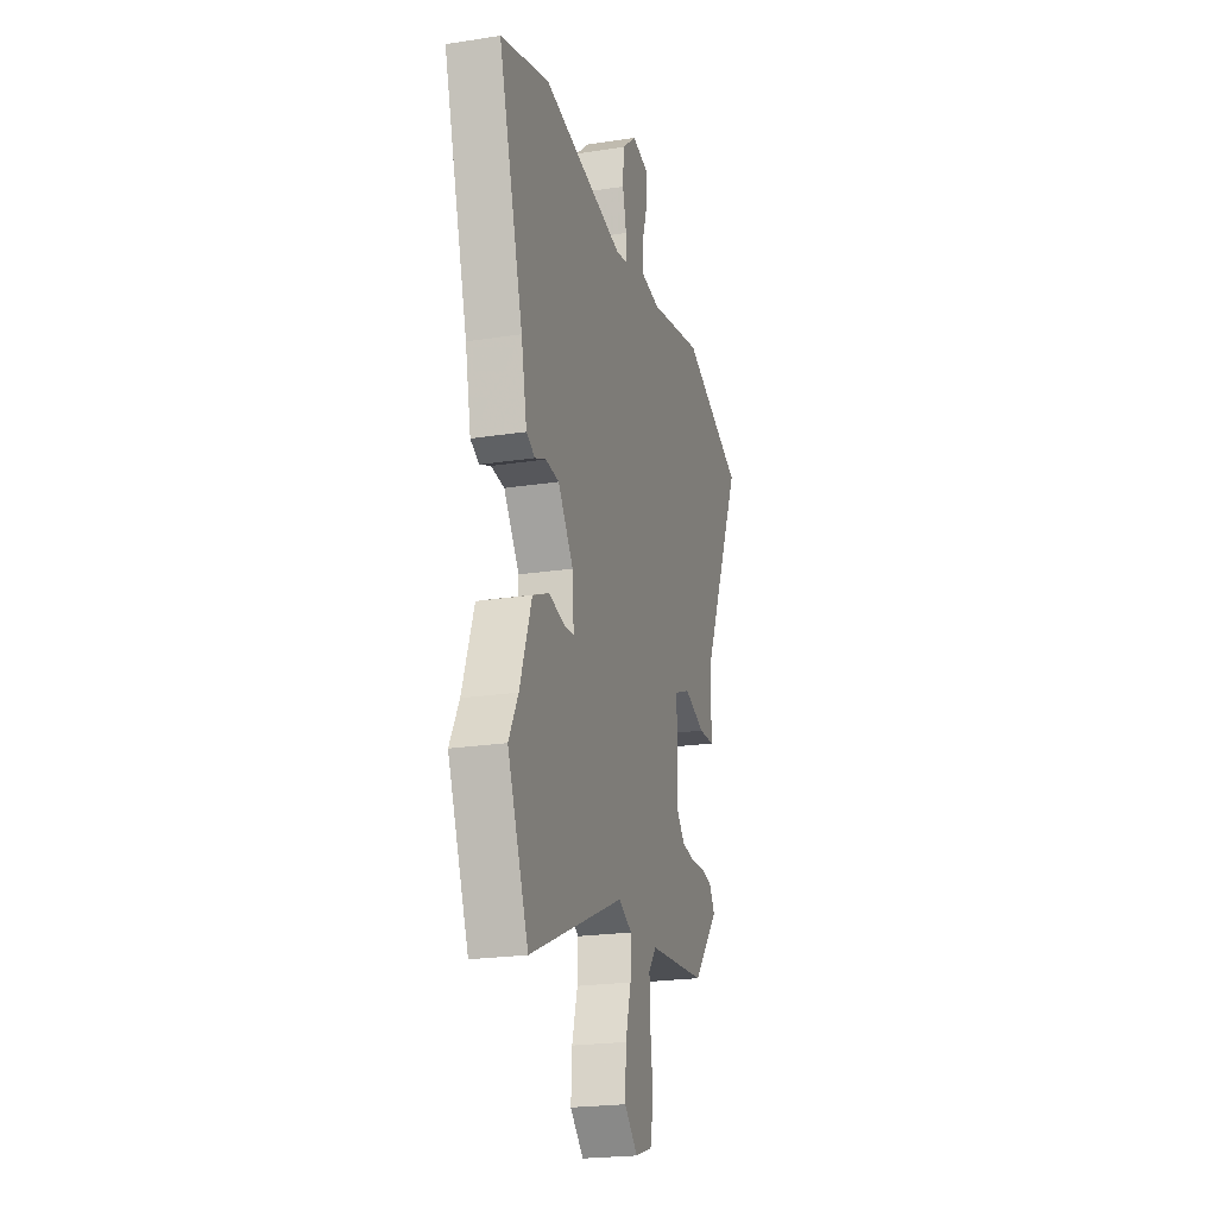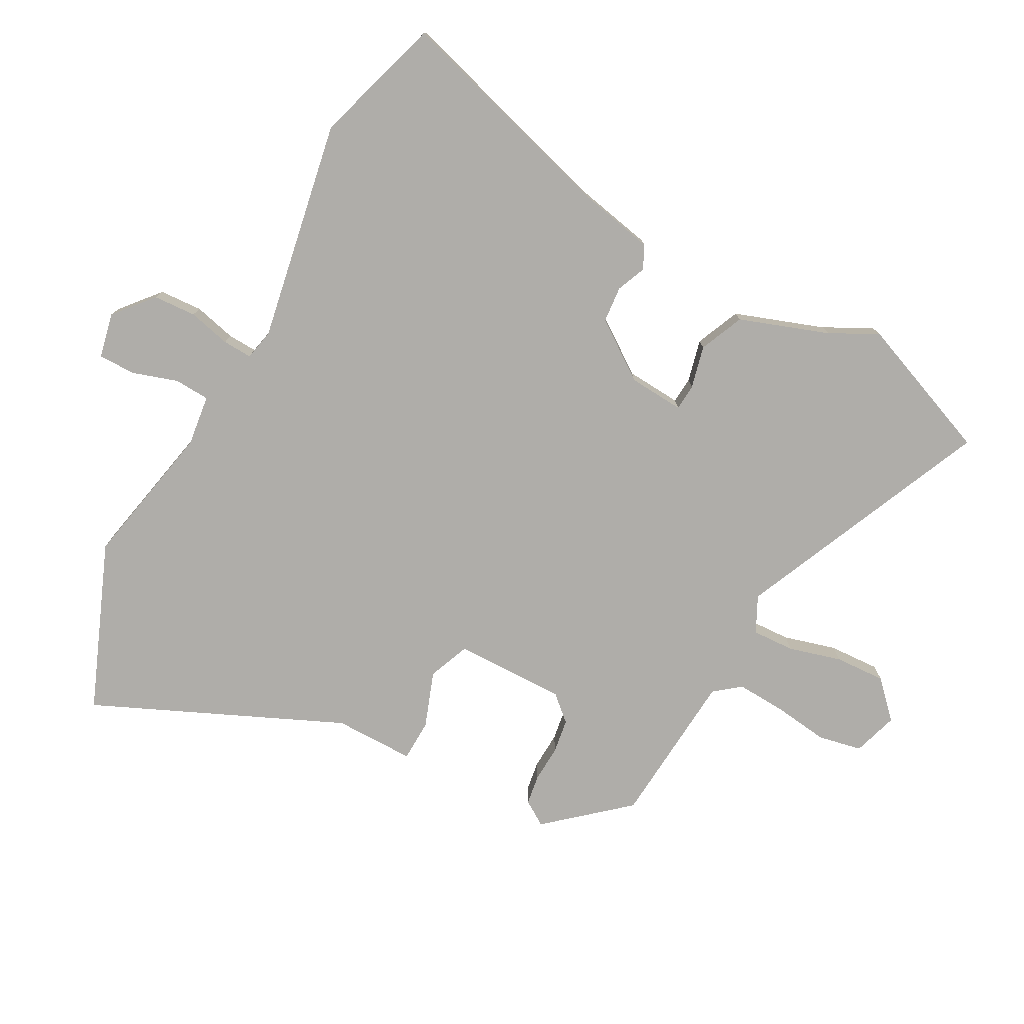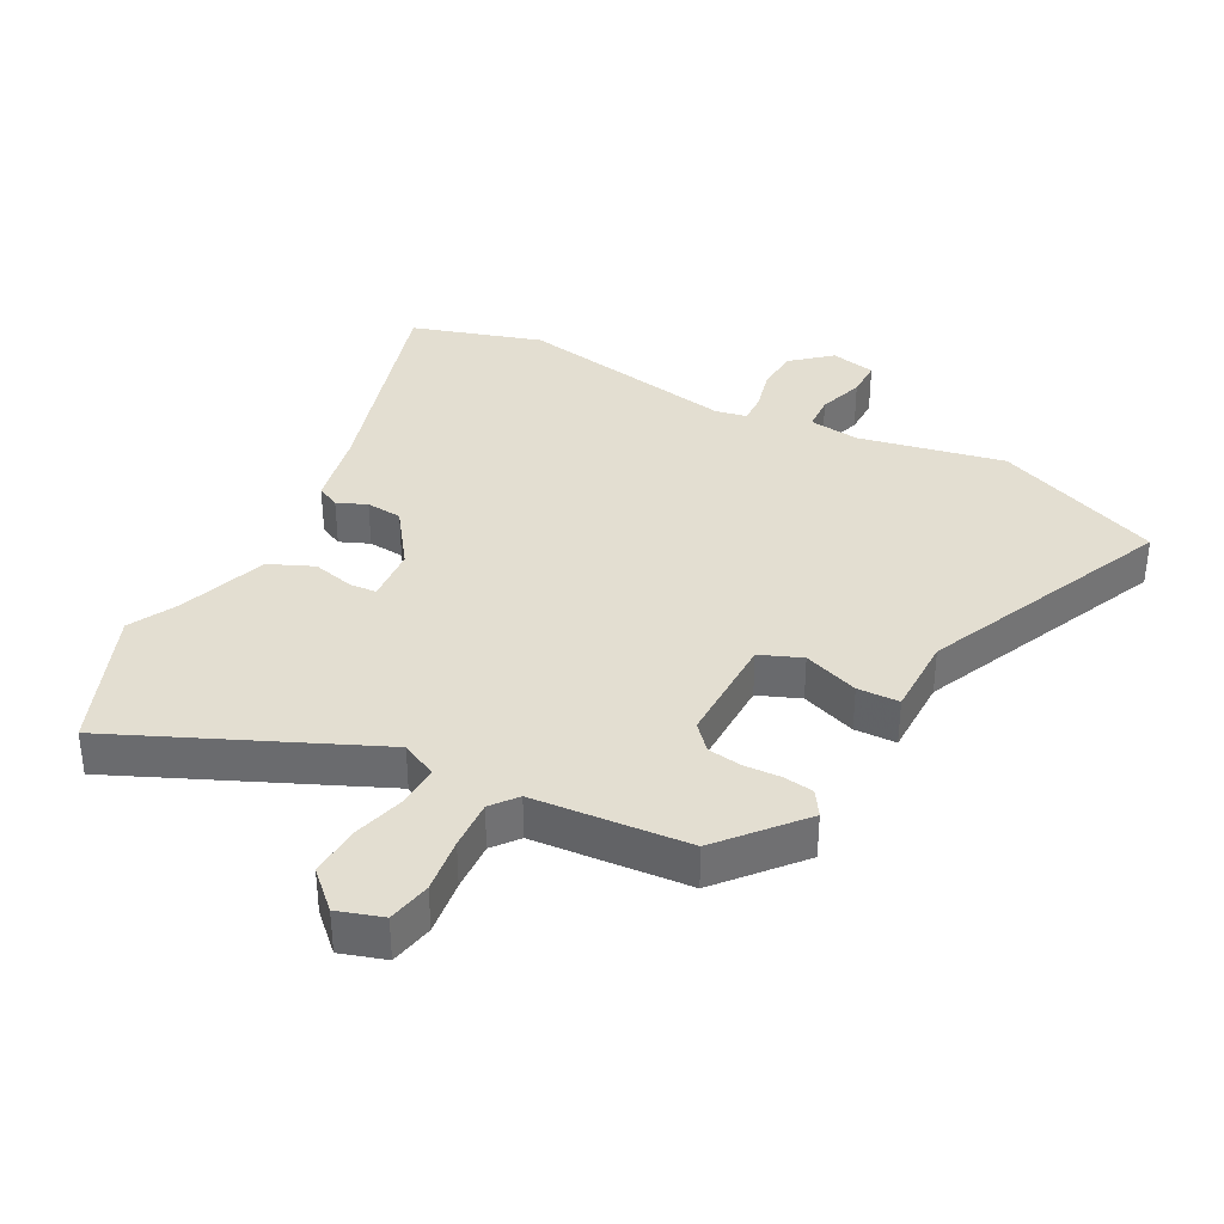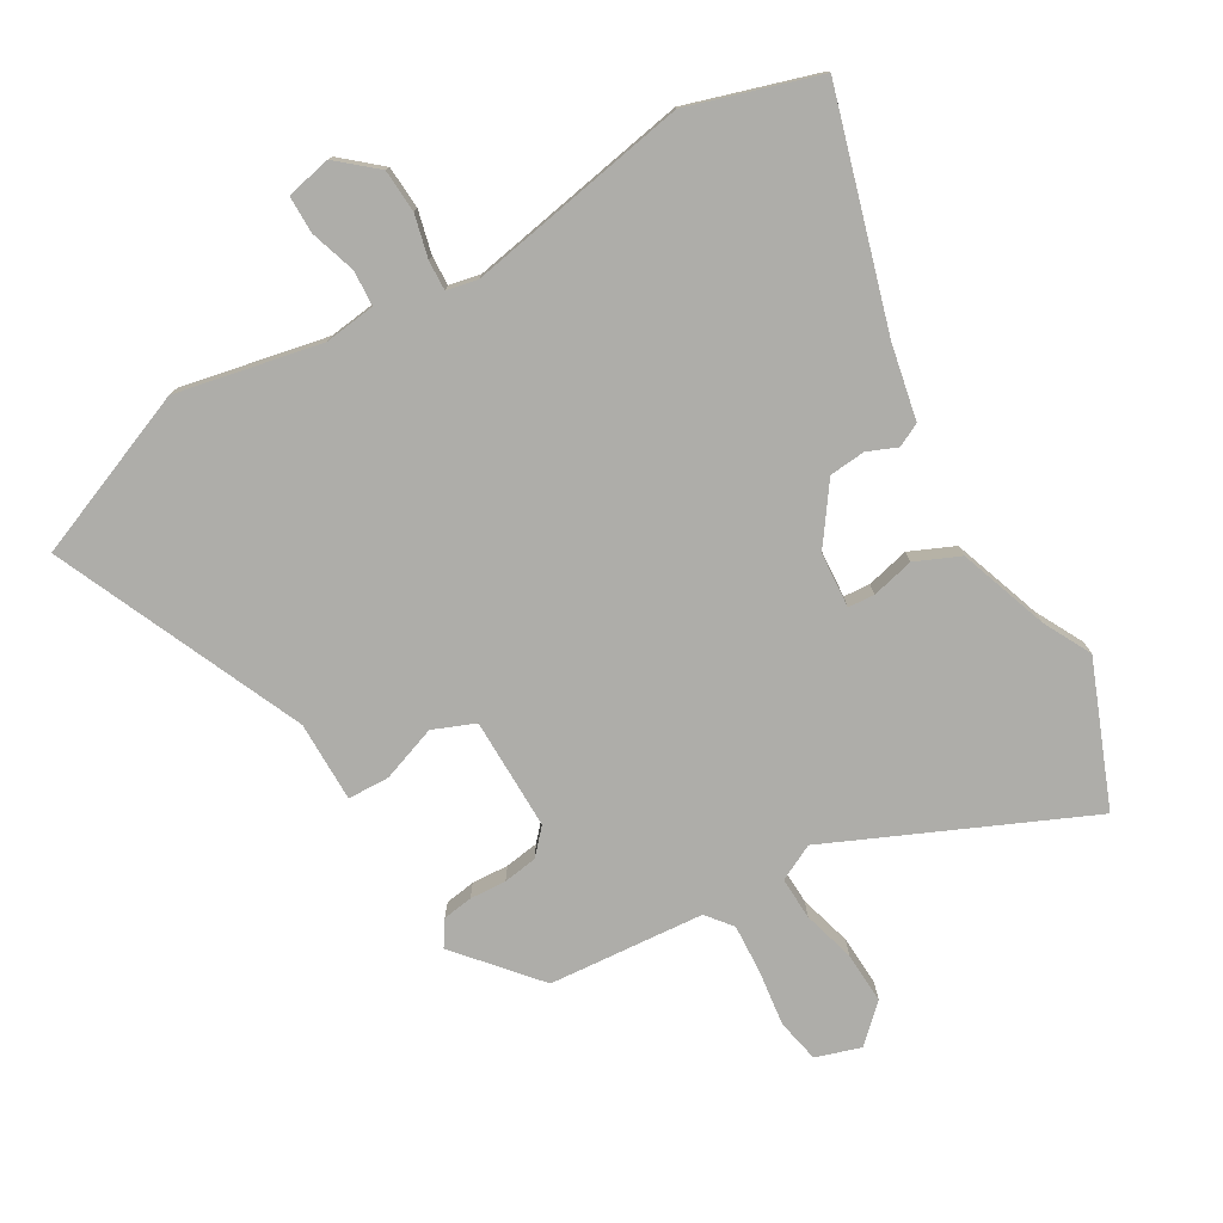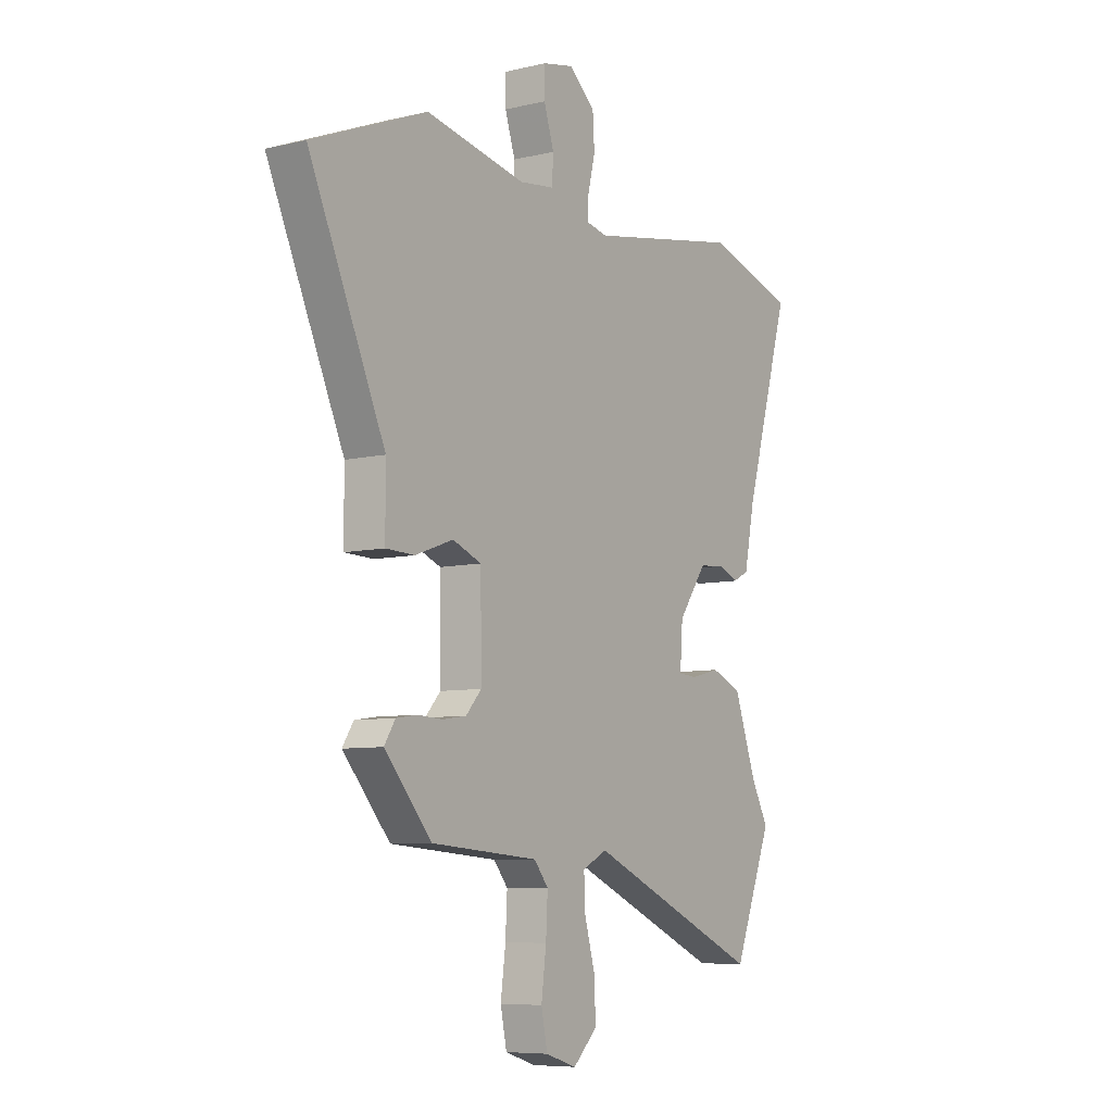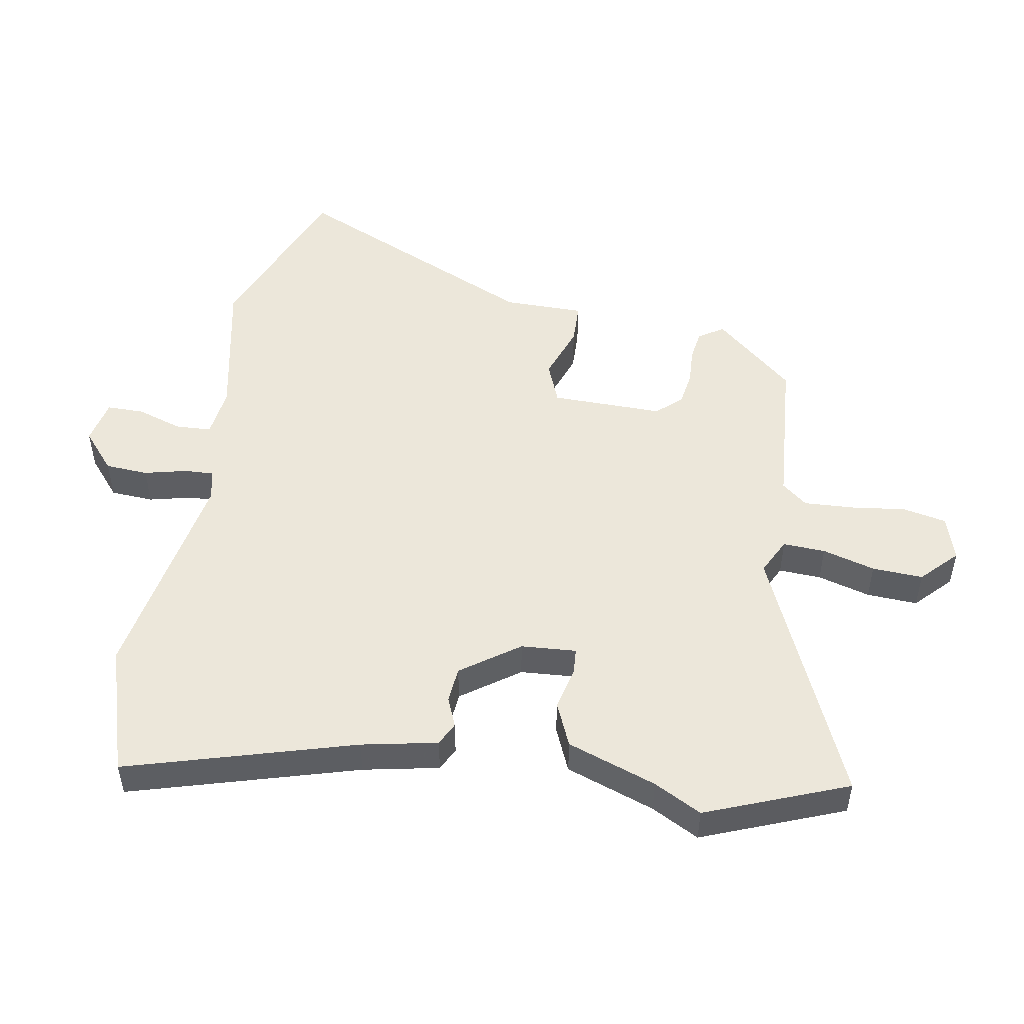
<metadata>
{"format":"obj","ext":"obj","renderer":"f3d","projection":"perspective","resolution":1024,"background":"white","views":[{"elev":-22.1,"azim":105.2,"up":"+Z"},{"elev":-77.3,"azim":61.6,"up":"+Y"},{"elev":36.2,"azim":-152.2,"up":"+Y"},{"elev":-77.1,"azim":30.1,"up":"+Y"},{"elev":-7.5,"azim":-56.0,"up":"+Z"},{"elev":50.3,"azim":99.9,"up":"+Y"}]}
</metadata>
<code>
v 0.403 0.07 0.53
v 0.605 0.07 0.468
v 0.502 0.07 0.114
v 0.478 0.07 -0.004
v 0.442 0.07 -0.022
v 0.396 0.07 -0.003
v 0.34 0.07 -0.008
v 0.276 0.07 -0.098
v 0.27 0.07 -0.184
v 0.311 0.07 -0.187
v 0.377 0.07 -0.171
v 0.446 0.07 -0.201
v 0.495 0.07 -0.34
v 0.534 0.07 -0.414
v 0.447 0.07 -0.634
v 0.053 0.07 -0.46
v -0.003 0.07 -0.488
v 0 0.07 -0.554
v 0.023 0.07 -0.636
v 0.027 0.07 -0.715
v -0.028 0.07 -0.768
v -0.098 0.07 -0.746
v -0.112 0.07 -0.678
v -0.101 0.07 -0.592
v -0.097 0.07 -0.515
v -0.129 0.07 -0.475
v -0.371 0.07 -0.456
v -0.477 0.07 -0.333
v -0.452 0.07 -0.294
v -0.405 0.07 -0.287
v -0.348 0.07 -0.29
v -0.295 0.07 -0.282
v -0.26 0.07 -0.243
v -0.262 0.07 -0.069
v -0.327 0.07 -0.043
v -0.413 0.07 -0.074
v -0.478 0.07 -0.072
v -0.478 0.07 0.053
v -0.65 0.07 0.439
v -0.391 0.07 0.544
v -0.165 0.07 0.498
v -0.086 0.07 0.508
v -0.083 0.07 0.563
v -0.106 0.07 0.634
v -0.106 0.07 0.692
v -0.036 0.07 0.707
v 0.024 0.07 0.656
v 0.028 0.07 0.589
v 0.012 0.07 0.523
v 0.01 0.07 0.477
v 0.058 0.07 0.467
v 0.403 0 0.53
v 0.605 0 0.468
v 0.502 0 0.114
v 0.478 0 -0.004
v 0.442 0 -0.022
v 0.396 0 -0.003
v 0.34 0 -0.008
v 0.276 0 -0.098
v 0.27 0 -0.184
v 0.311 0 -0.187
v 0.377 0 -0.171
v 0.446 0 -0.201
v 0.495 0 -0.34
v 0.534 0 -0.414
v 0.447 0 -0.634
v 0.053 0 -0.46
v -0.003 0 -0.488
v 0 0 -0.554
v 0.023 0 -0.636
v 0.027 0 -0.715
v -0.028 0 -0.768
v -0.098 0 -0.746
v -0.112 0 -0.678
v -0.101 0 -0.592
v -0.097 0 -0.515
v -0.129 0 -0.475
v -0.371 0 -0.456
v -0.477 0 -0.333
v -0.452 0 -0.294
v -0.405 0 -0.287
v -0.348 0 -0.29
v -0.295 0 -0.282
v -0.26 0 -0.243
v -0.262 0 -0.069
v -0.327 0 -0.043
v -0.413 0 -0.074
v -0.478 0 -0.072
v -0.478 0 0.053
v -0.65 0 0.439
v -0.391 0 0.544
v -0.165 0 0.498
v -0.086 0 0.508
v -0.083 0 0.563
v -0.106 0 0.634
v -0.106 0 0.692
v -0.036 0 0.707
v 0.024 0 0.656
v 0.028 0 0.589
v 0.012 0 0.523
v 0.01 0 0.477
v 0.058 0 0.467
f 47 48 49
f 46 47 49
f 45 46 49
f 44 45 49
f 43 44 49
f 42 43 49 50
f 41 42 50
f 38 39 40 41
f 41 50 51
f 38 41 51
f 37 38 51
f 36 37 51
f 35 36 51
f 29 30 31
f 28 29 31
f 27 28 31
f 26 27 31
f 26 31 32
f 22 23 24
f 21 22 24
f 20 21 24
f 19 20 24
f 18 19 24
f 17 18 24 25
f 16 17 25 26
f 13 14 15 16
f 13 16 26
f 12 13 26
f 11 12 26
f 10 11 26
f 3 4 5 6
f 3 6 7
f 2 3 7
f 1 2 7
f 51 1 7
f 35 51 7
f 34 35 7
f 26 32 33
f 10 26 33
f 9 10 33
f 8 9 33 34
f 7 8 34
f 100 99 98
f 100 98 97
f 100 97 96
f 100 96 95
f 100 95 94
f 101 100 94 93
f 101 93 92
f 92 91 90 89
f 102 101 92
f 102 92 89
f 102 89 88
f 102 88 87
f 102 87 86
f 82 81 80
f 82 80 79
f 82 79 78
f 82 78 77
f 83 82 77
f 75 74 73
f 75 73 72
f 75 72 71
f 75 71 70
f 75 70 69
f 76 75 69 68
f 77 76 68 67
f 67 66 65 64
f 77 67 64
f 77 64 63
f 77 63 62
f 77 62 61
f 57 56 55 54
f 58 57 54
f 58 54 53
f 58 53 52
f 58 52 102
f 58 102 86
f 58 86 85
f 84 83 77
f 84 77 61
f 84 61 60
f 85 84 60 59
f 85 59 58
f 1 52 53 2
f 2 53 54 3
f 3 54 55 4
f 4 55 56 5
f 5 56 57 6
f 6 57 58 7
f 7 58 59 8
f 8 59 60 9
f 9 60 61 10
f 10 61 62 11
f 11 62 63 12
f 12 63 64 13
f 13 64 65 14
f 14 65 66 15
f 15 66 67 16
f 16 67 68 17
f 17 68 69 18
f 18 69 70 19
f 19 70 71 20
f 20 71 72 21
f 21 72 73 22
f 22 73 74 23
f 23 74 75 24
f 24 75 76 25
f 25 76 77 26
f 26 77 78 27
f 27 78 79 28
f 28 79 80 29
f 29 80 81 30
f 30 81 82 31
f 31 82 83 32
f 32 83 84 33
f 33 84 85 34
f 34 85 86 35
f 35 86 87 36
f 36 87 88 37
f 37 88 89 38
f 38 89 90 39
f 39 90 91 40
f 40 91 92 41
f 41 92 93 42
f 42 93 94 43
f 43 94 95 44
f 44 95 96 45
f 45 96 97 46
f 46 97 98 47
f 47 98 99 48
f 48 99 100 49
f 49 100 101 50
f 50 101 102 51
f 51 102 52 1

</code>
